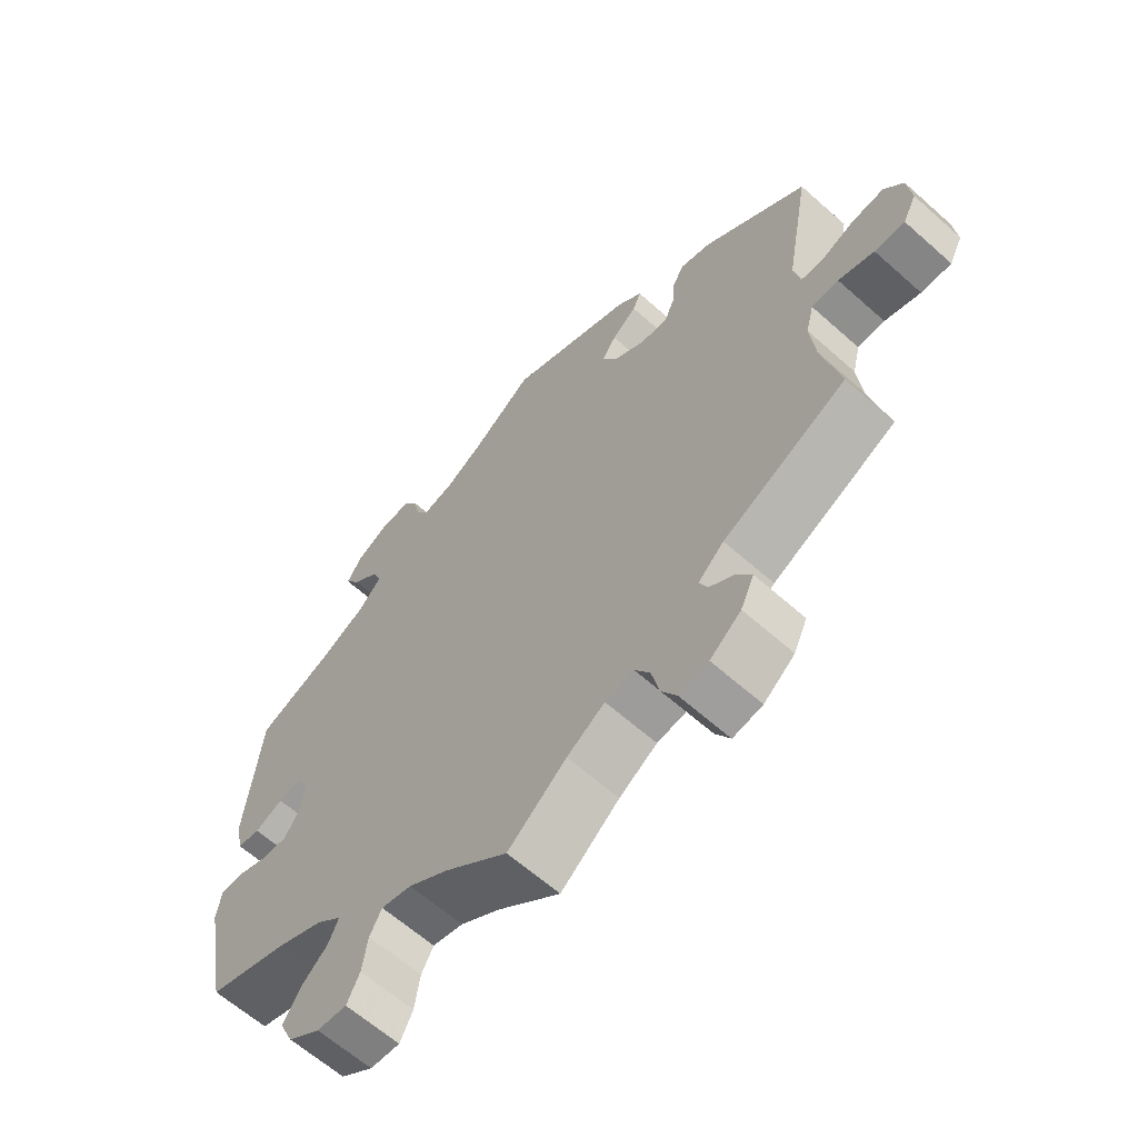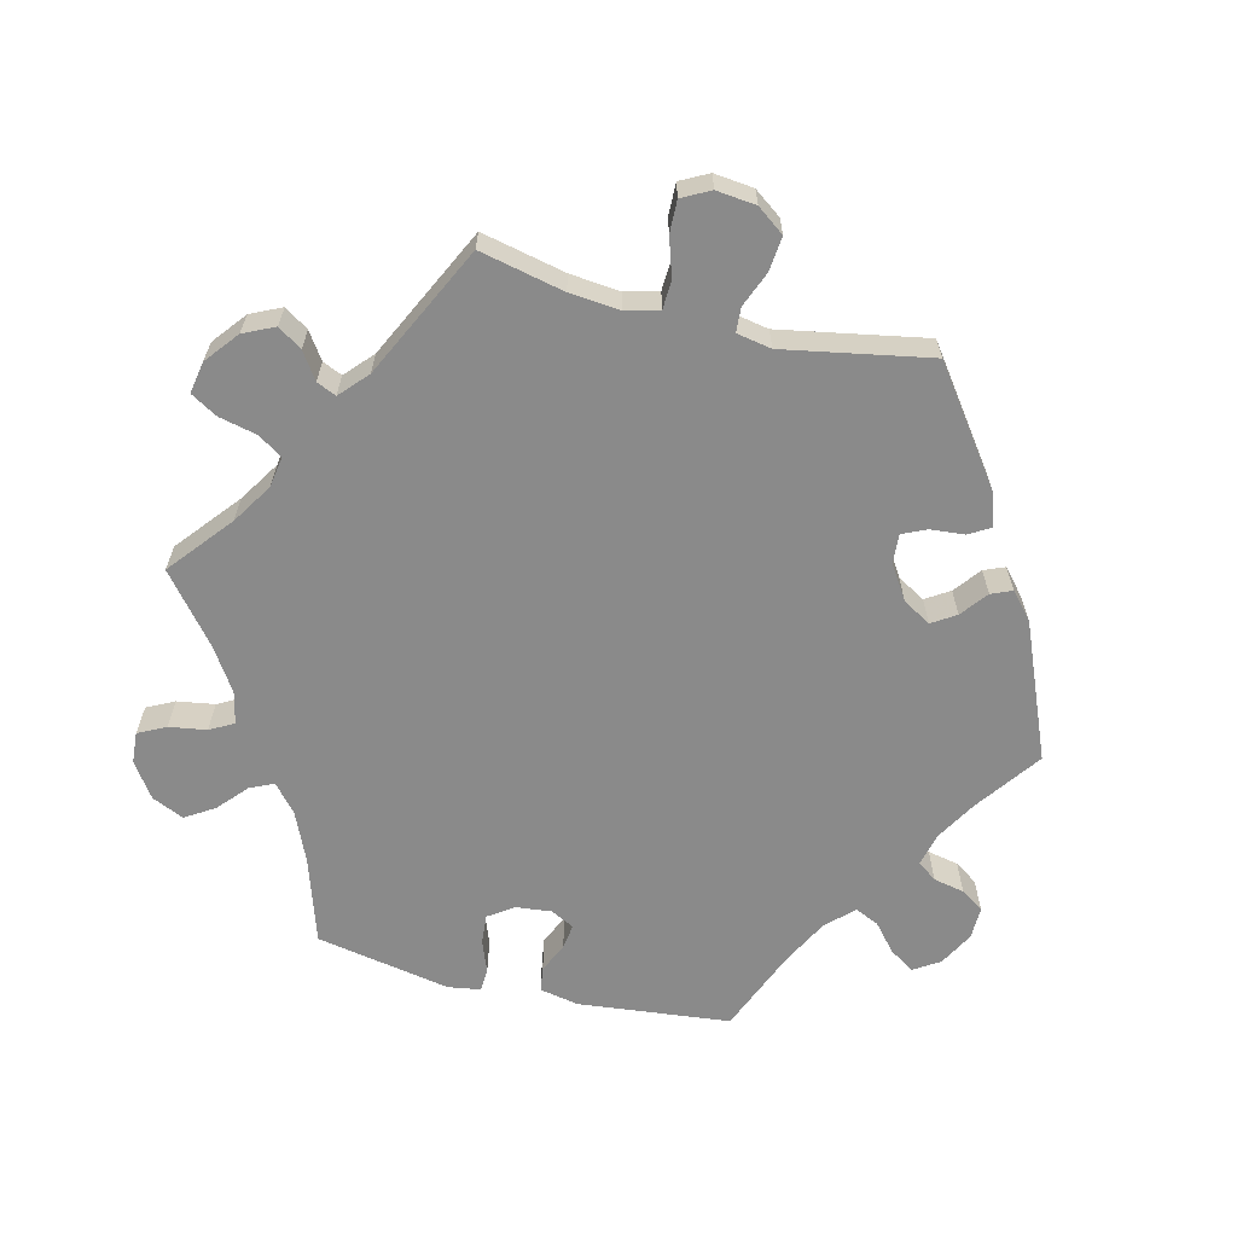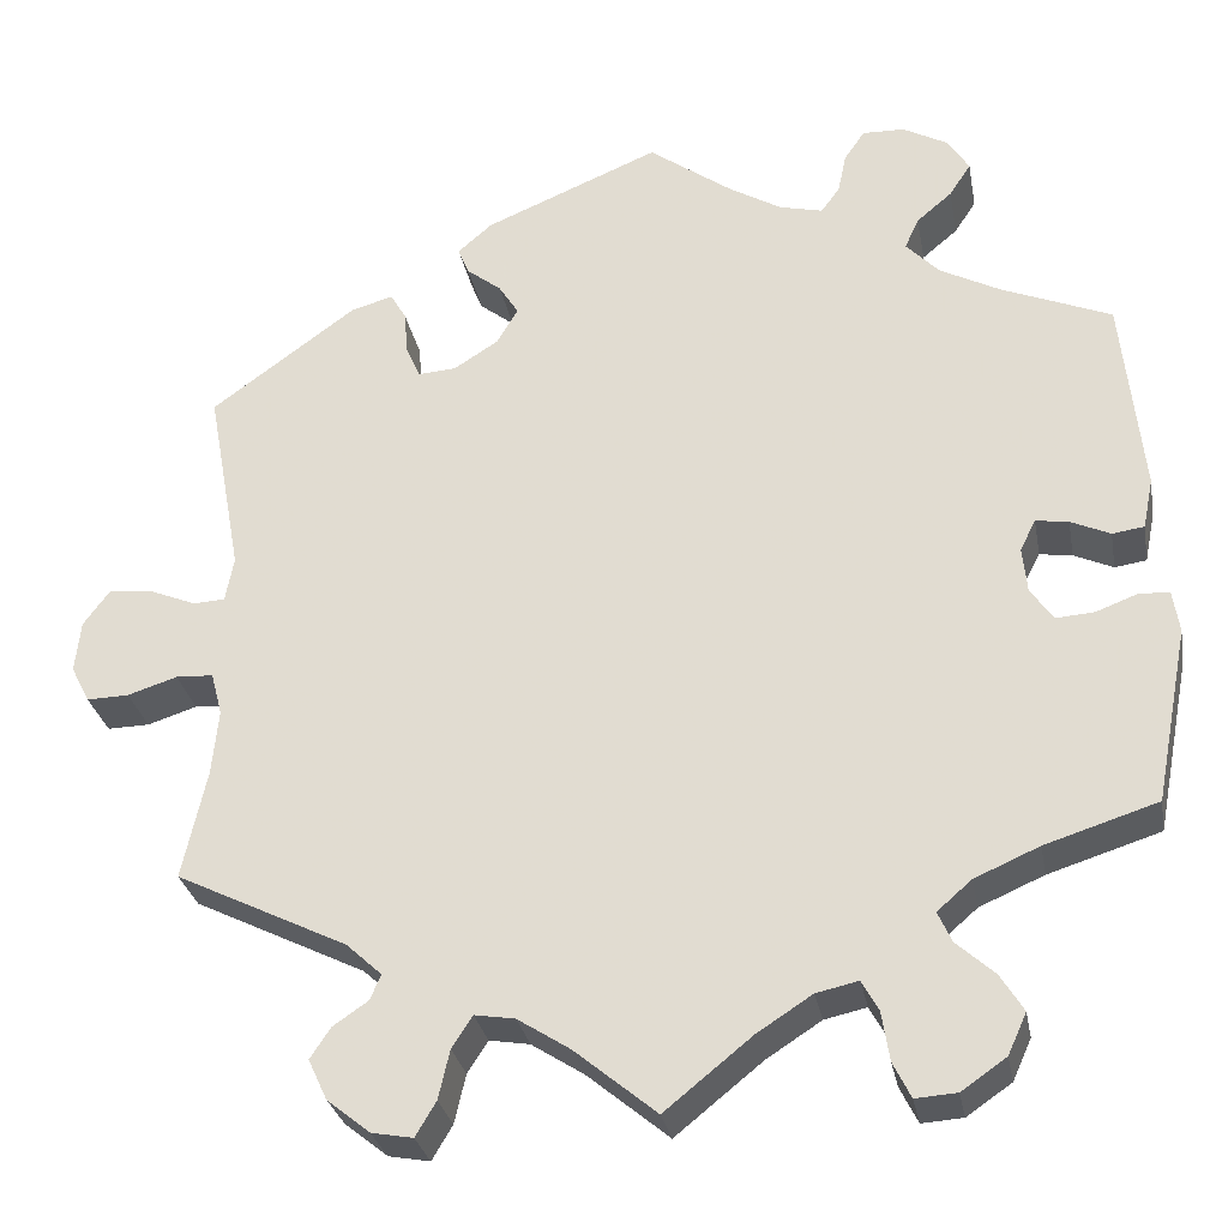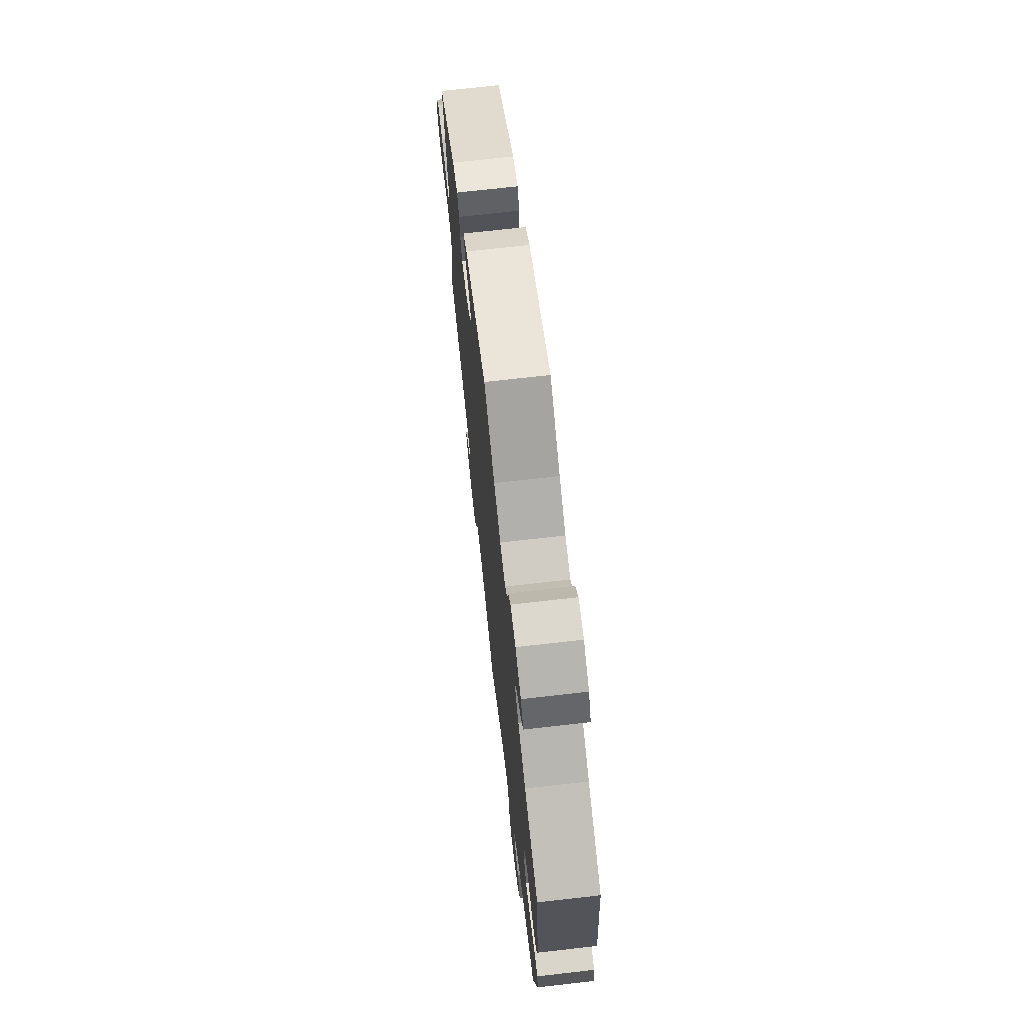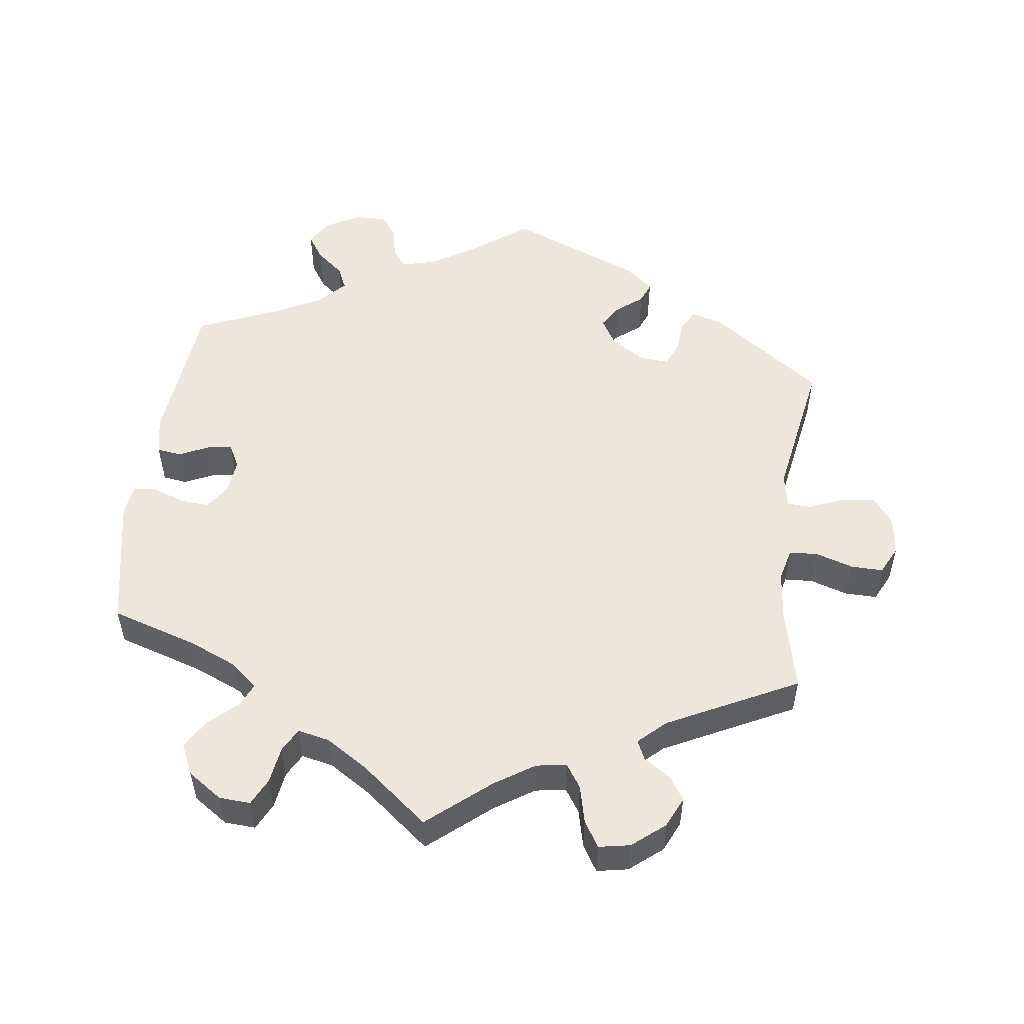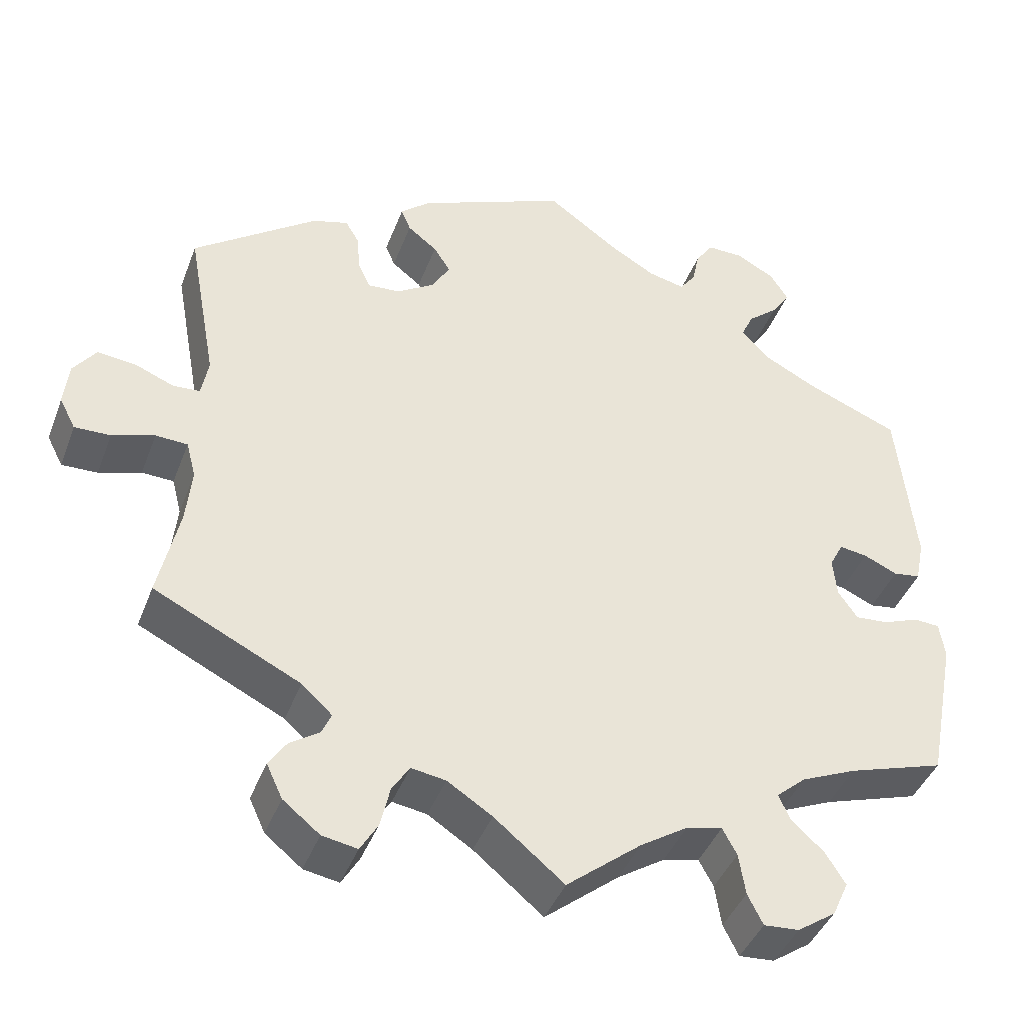
<metadata>
{"format":"obj","ext":"obj","renderer":"f3d","projection":"perspective","resolution":1024,"background":"white","views":[{"elev":-62.9,"azim":-132.0,"up":"+Z"},{"elev":-63.5,"azim":-103.7,"up":"+Y"},{"elev":-29.3,"azim":10.4,"up":"+Z"},{"elev":71.2,"azim":83.5,"up":"+Z"},{"elev":52.6,"azim":-172.9,"up":"+Y"},{"elev":-41.9,"azim":-19.9,"up":"+Z"}]}
</metadata>
<code>
v 0.522 0.07 0.077
v 0.511 0.07 0.023
v 0.477 0.07 0.018
v 0.435 0.07 0.037
v 0.4 0.07 0.042
v 0.383 0.07 0.009
v 0.388 0.07 -0.04
v 0.412 0.07 -0.075
v 0.453 0.07 -0.072
v 0.498 0.07 -0.055
v 0.53 0.07 -0.057
v 0.537 0.07 -0.102
v 0.501 0.07 -0.289
v 0.381 0.07 -0.327
v 0.312 0.07 -0.357
v 0.275 0.07 -0.389
v 0.29 0.07 -0.422
v 0.33 0.07 -0.458
v 0.355 0.07 -0.498
v 0.335 0.07 -0.542
v 0.287 0.07 -0.575
v 0.243 0.07 -0.578
v 0.224 0.07 -0.54
v 0.216 0.07 -0.488
v 0.198 0.07 -0.455
v 0.153 0.07 -0.465
v 0.094 0.07 -0.503
v 0.001 0.07 -0.578
v -0.086 0.07 -0.506
v -0.142 0.07 -0.47
v -0.185 0.07 -0.463
v -0.207 0.07 -0.497
v -0.219 0.07 -0.549
v -0.241 0.07 -0.586
v -0.285 0.07 -0.578
v -0.331 0.07 -0.541
v -0.351 0.07 -0.498
v -0.329 0.07 -0.465
v -0.292 0.07 -0.44
v -0.28 0.07 -0.413
v -0.318 0.07 -0.378
v -0.501 0.07 -0.288
v -0.475 0.07 -0.171
v -0.468 0.07 -0.101
v -0.48 0.07 -0.055
v -0.52 0.07 -0.053
v -0.573 0.07 -0.07
v -0.618 0.07 -0.071
v -0.638 0.07 -0.032
v -0.632 0.07 0.023
v -0.604 0.07 0.061
v -0.556 0.07 0.056
v -0.507 0.07 0.036
v -0.473 0.07 0.038
v -0.464 0.07 0.086
v -0.501 0.07 0.289
v -0.346 0.07 0.402
v -0.301 0.07 0.415
v -0.284 0.07 0.386
v -0.28 0.07 0.339
v -0.265 0.07 0.305
v -0.224 0.07 0.308
v -0.177 0.07 0.338
v -0.154 0.07 0.377
v -0.175 0.07 0.41
v -0.212 0.07 0.439
v -0.224 0.07 0.468
v -0.187 0.07 0.5
v 0 0.07 0.578
v 0.09 0.07 0.513
v 0.146 0.07 0.48
v 0.192 0.07 0.469
v 0.212 0.07 0.496
v 0.221 0.07 0.539
v 0.243 0.07 0.571
v 0.288 0.07 0.57
v 0.336 0.07 0.544
v 0.359 0.07 0.508
v 0.336 0.07 0.473
v 0.298 0.07 0.441
v 0.283 0.07 0.408
v 0.318 0.07 0.371
v 0.383 0.07 0.337
v 0.5 0.07 0.289
v 0.522 0 0.077
v 0.511 0 0.023
v 0.477 0 0.018
v 0.435 0 0.037
v 0.4 0 0.042
v 0.383 0 0.009
v 0.388 0 -0.04
v 0.412 0 -0.075
v 0.453 0 -0.072
v 0.498 0 -0.055
v 0.53 0 -0.057
v 0.537 0 -0.102
v 0.501 0 -0.289
v 0.381 0 -0.327
v 0.312 0 -0.357
v 0.275 0 -0.389
v 0.29 0 -0.422
v 0.33 0 -0.458
v 0.355 0 -0.498
v 0.335 0 -0.542
v 0.287 0 -0.575
v 0.243 0 -0.578
v 0.224 0 -0.54
v 0.216 0 -0.488
v 0.198 0 -0.455
v 0.153 0 -0.465
v 0.094 0 -0.503
v 0.001 0 -0.578
v -0.086 0 -0.506
v -0.142 0 -0.47
v -0.185 0 -0.463
v -0.207 0 -0.497
v -0.219 0 -0.549
v -0.241 0 -0.586
v -0.285 0 -0.578
v -0.331 0 -0.541
v -0.351 0 -0.498
v -0.329 0 -0.465
v -0.292 0 -0.44
v -0.28 0 -0.413
v -0.318 0 -0.378
v -0.501 0 -0.288
v -0.475 0 -0.171
v -0.468 0 -0.101
v -0.48 0 -0.055
v -0.52 0 -0.053
v -0.573 0 -0.07
v -0.618 0 -0.071
v -0.638 0 -0.032
v -0.632 0 0.023
v -0.604 0 0.061
v -0.556 0 0.056
v -0.507 0 0.036
v -0.473 0 0.038
v -0.464 0 0.086
v -0.501 0 0.289
v -0.346 0 0.402
v -0.301 0 0.415
v -0.284 0 0.386
v -0.28 0 0.339
v -0.265 0 0.305
v -0.224 0 0.308
v -0.177 0 0.338
v -0.154 0 0.377
v -0.175 0 0.41
v -0.212 0 0.439
v -0.224 0 0.468
v -0.187 0 0.5
v 0 0 0.578
v 0.09 0 0.513
v 0.146 0 0.48
v 0.192 0 0.469
v 0.212 0 0.496
v 0.221 0 0.539
v 0.243 0 0.571
v 0.288 0 0.57
v 0.336 0 0.544
v 0.359 0 0.508
v 0.336 0 0.473
v 0.298 0 0.441
v 0.283 0 0.408
v 0.318 0 0.371
v 0.383 0 0.337
v 0.5 0 0.289
f 83 84 1 2
f 82 83 2 3
f 81 82 3 4
f 77 78 79 80
f 77 80 81
f 76 77 81
f 73 74 75 76
f 72 73 76 81
f 71 72 81 4
f 67 68 69 70
f 65 66 67 70
f 64 65 70 71
f 63 64 71 4
f 57 58 59 60
f 55 56 57 60
f 54 55 60 61
f 50 51 52 53
f 50 53 54
f 49 50 54
f 46 47 48 49
f 45 46 49 54
f 44 45 54 61
f 41 42 43
f 40 41 43 44
f 36 37 38 39
f 36 39 40
f 35 36 40
f 32 33 34 35
f 31 32 35 40
f 30 31 40 44
f 27 28 29
f 26 27 29 30
f 25 26 30 44
f 21 22 23 24
f 21 24 25
f 20 21 25
f 17 18 19 20
f 16 17 20 25
f 15 16 25 44
f 11 12 13 14
f 9 10 11 14
f 8 9 14 15
f 7 8 15 44
f 62 63 4 5
f 61 62 5 6
f 6 7 44 61
f 86 85 168 167
f 87 86 167 166
f 88 87 166 165
f 164 163 162 161
f 165 164 161
f 165 161 160
f 160 159 158 157
f 165 160 157 156
f 88 165 156 155
f 154 153 152 151
f 154 151 150 149
f 155 154 149 148
f 88 155 148 147
f 144 143 142 141
f 144 141 140 139
f 145 144 139 138
f 137 136 135 134
f 138 137 134
f 138 134 133
f 133 132 131 130
f 138 133 130 129
f 145 138 129 128
f 127 126 125
f 128 127 125 124
f 123 122 121 120
f 124 123 120
f 124 120 119
f 119 118 117 116
f 124 119 116 115
f 128 124 115 114
f 113 112 111
f 114 113 111 110
f 128 114 110 109
f 108 107 106 105
f 109 108 105
f 109 105 104
f 104 103 102 101
f 109 104 101 100
f 128 109 100 99
f 98 97 96 95
f 98 95 94 93
f 99 98 93 92
f 128 99 92 91
f 89 88 147 146
f 90 89 146 145
f 145 128 91 90
f 1 85 86 2
f 2 86 87 3
f 3 87 88 4
f 4 88 89 5
f 5 89 90 6
f 6 90 91 7
f 7 91 92 8
f 8 92 93 9
f 9 93 94 10
f 10 94 95 11
f 11 95 96 12
f 12 96 97 13
f 13 97 98 14
f 14 98 99 15
f 15 99 100 16
f 16 100 101 17
f 17 101 102 18
f 18 102 103 19
f 19 103 104 20
f 20 104 105 21
f 21 105 106 22
f 22 106 107 23
f 23 107 108 24
f 24 108 109 25
f 25 109 110 26
f 26 110 111 27
f 27 111 112 28
f 28 112 113 29
f 29 113 114 30
f 30 114 115 31
f 31 115 116 32
f 32 116 117 33
f 33 117 118 34
f 34 118 119 35
f 35 119 120 36
f 36 120 121 37
f 37 121 122 38
f 38 122 123 39
f 39 123 124 40
f 40 124 125 41
f 41 125 126 42
f 42 126 127 43
f 43 127 128 44
f 44 128 129 45
f 45 129 130 46
f 46 130 131 47
f 47 131 132 48
f 48 132 133 49
f 49 133 134 50
f 50 134 135 51
f 51 135 136 52
f 52 136 137 53
f 53 137 138 54
f 54 138 139 55
f 55 139 140 56
f 56 140 141 57
f 57 141 142 58
f 58 142 143 59
f 59 143 144 60
f 60 144 145 61
f 61 145 146 62
f 62 146 147 63
f 63 147 148 64
f 64 148 149 65
f 65 149 150 66
f 66 150 151 67
f 67 151 152 68
f 68 152 153 69
f 69 153 154 70
f 70 154 155 71
f 71 155 156 72
f 72 156 157 73
f 73 157 158 74
f 74 158 159 75
f 75 159 160 76
f 76 160 161 77
f 77 161 162 78
f 78 162 163 79
f 79 163 164 80
f 80 164 165 81
f 81 165 166 82
f 82 166 167 83
f 83 167 168 84
f 84 168 85 1

</code>
